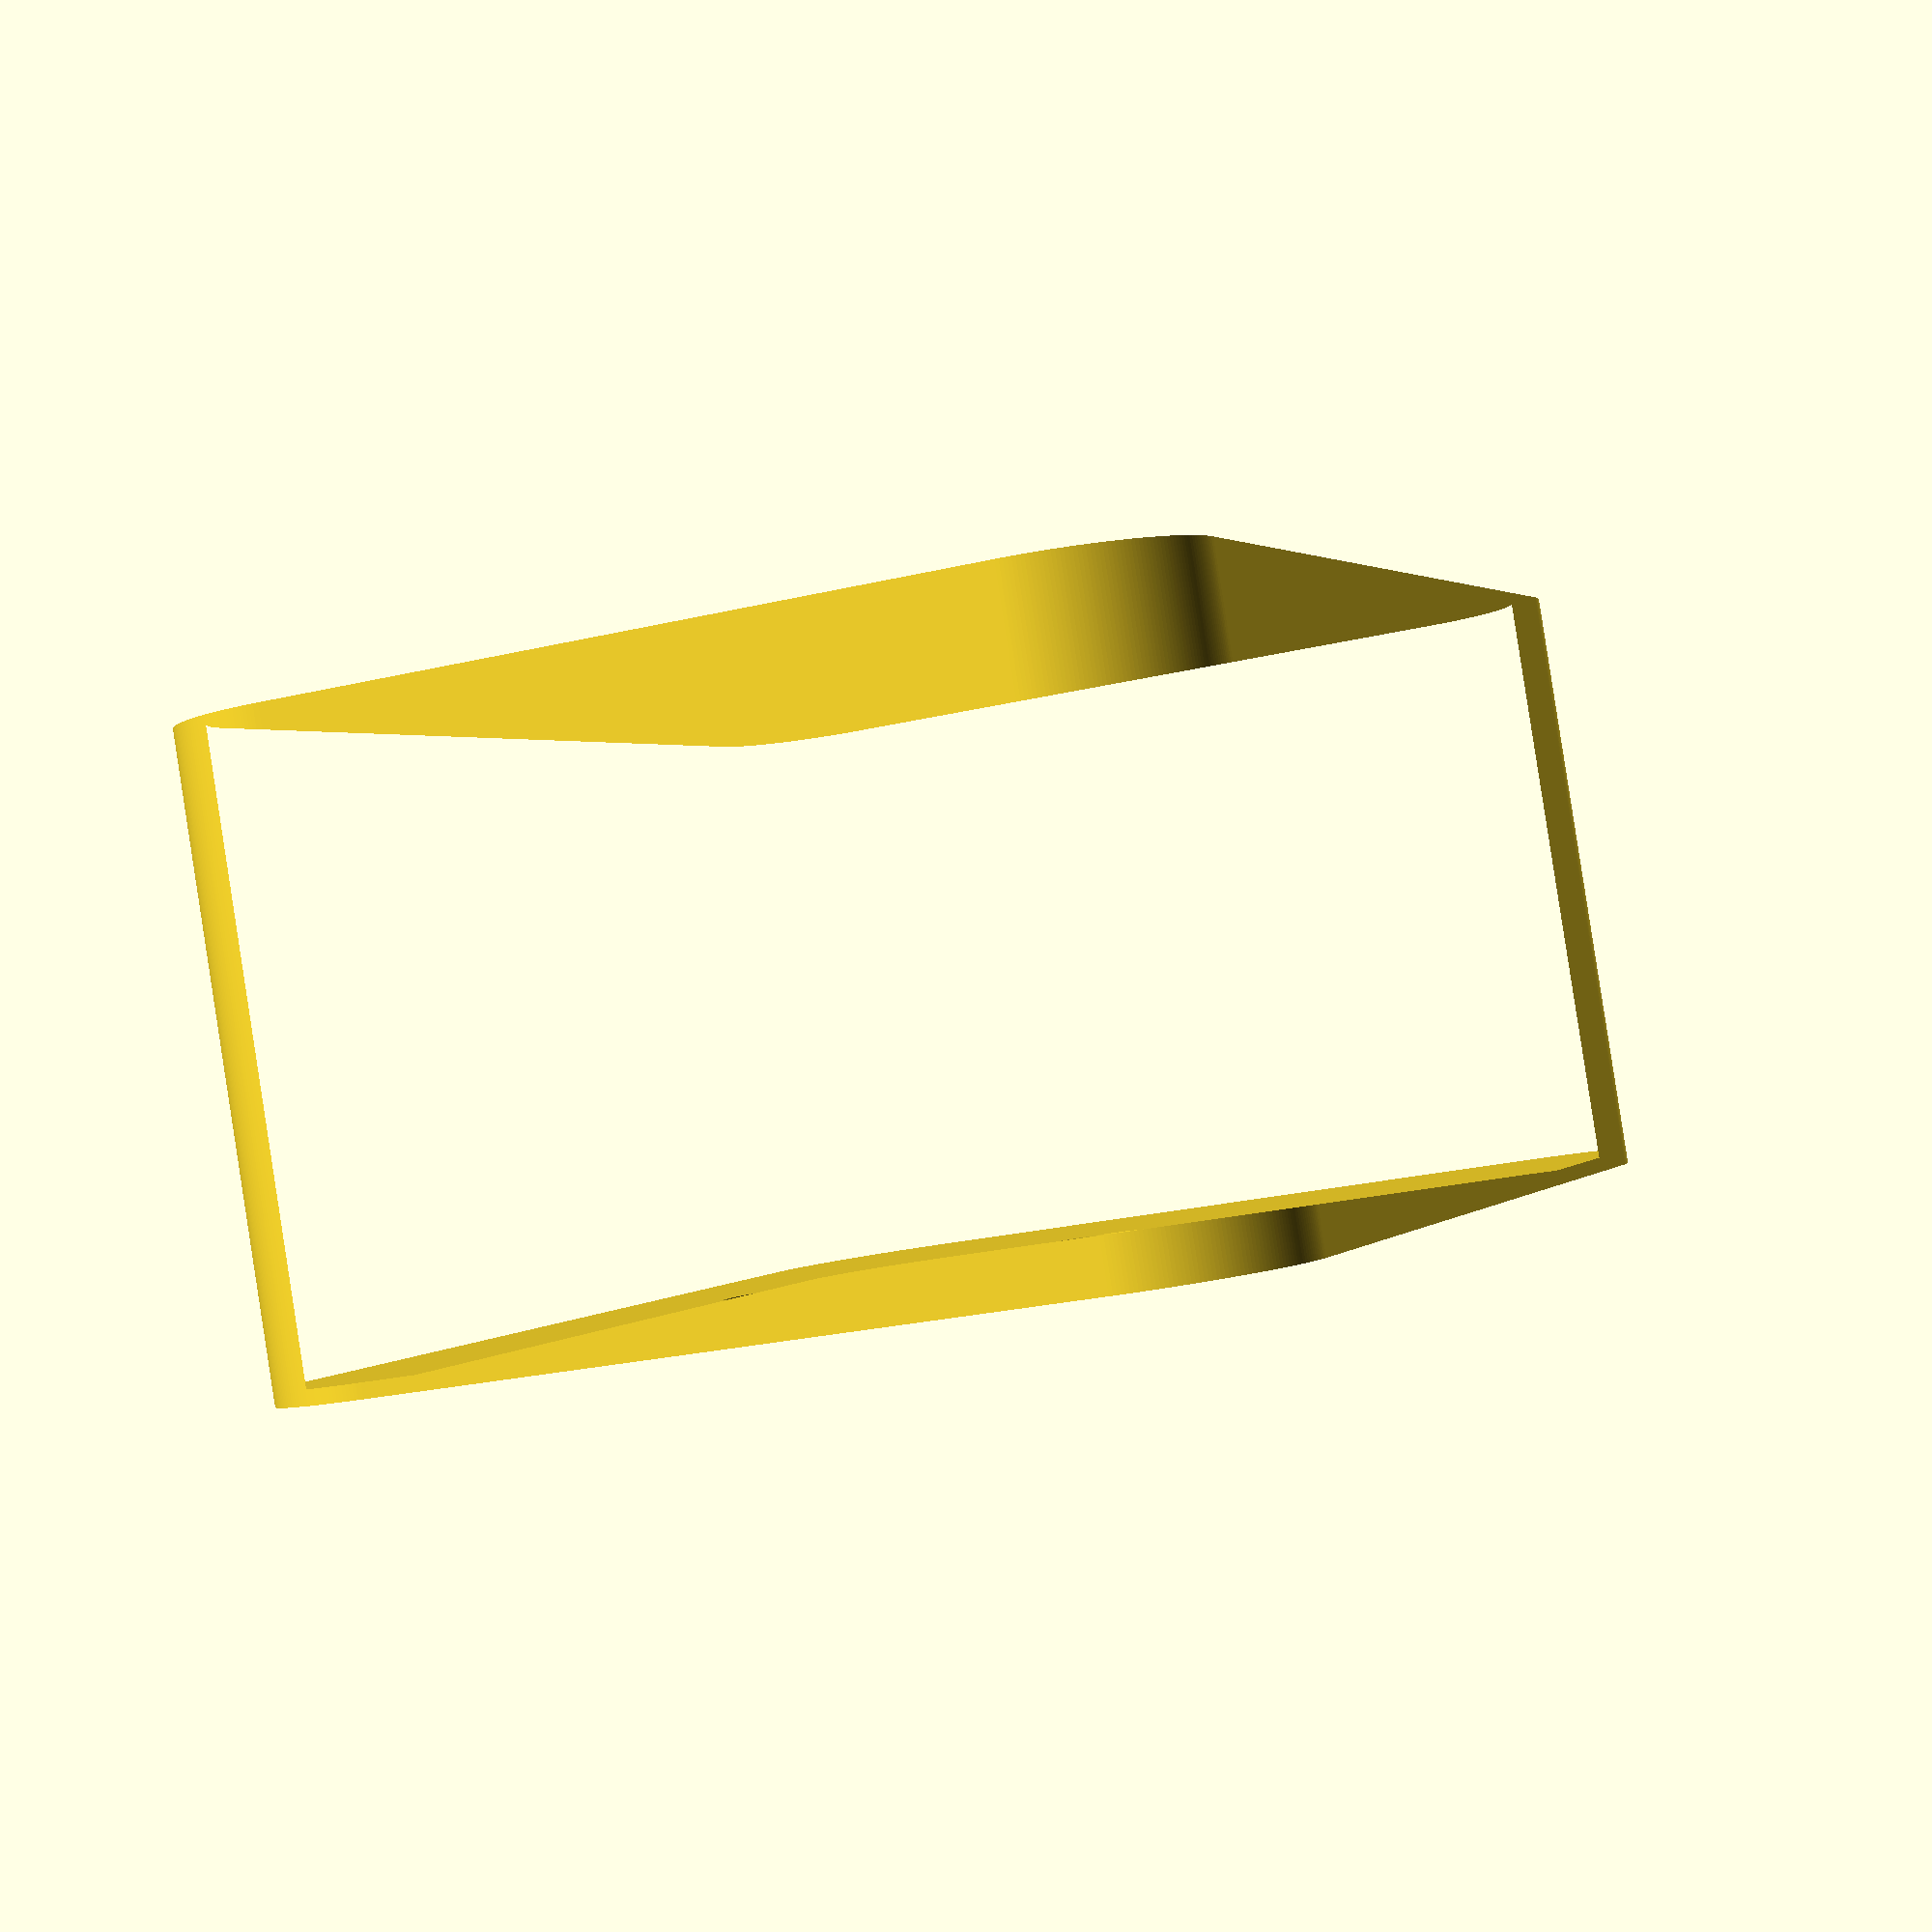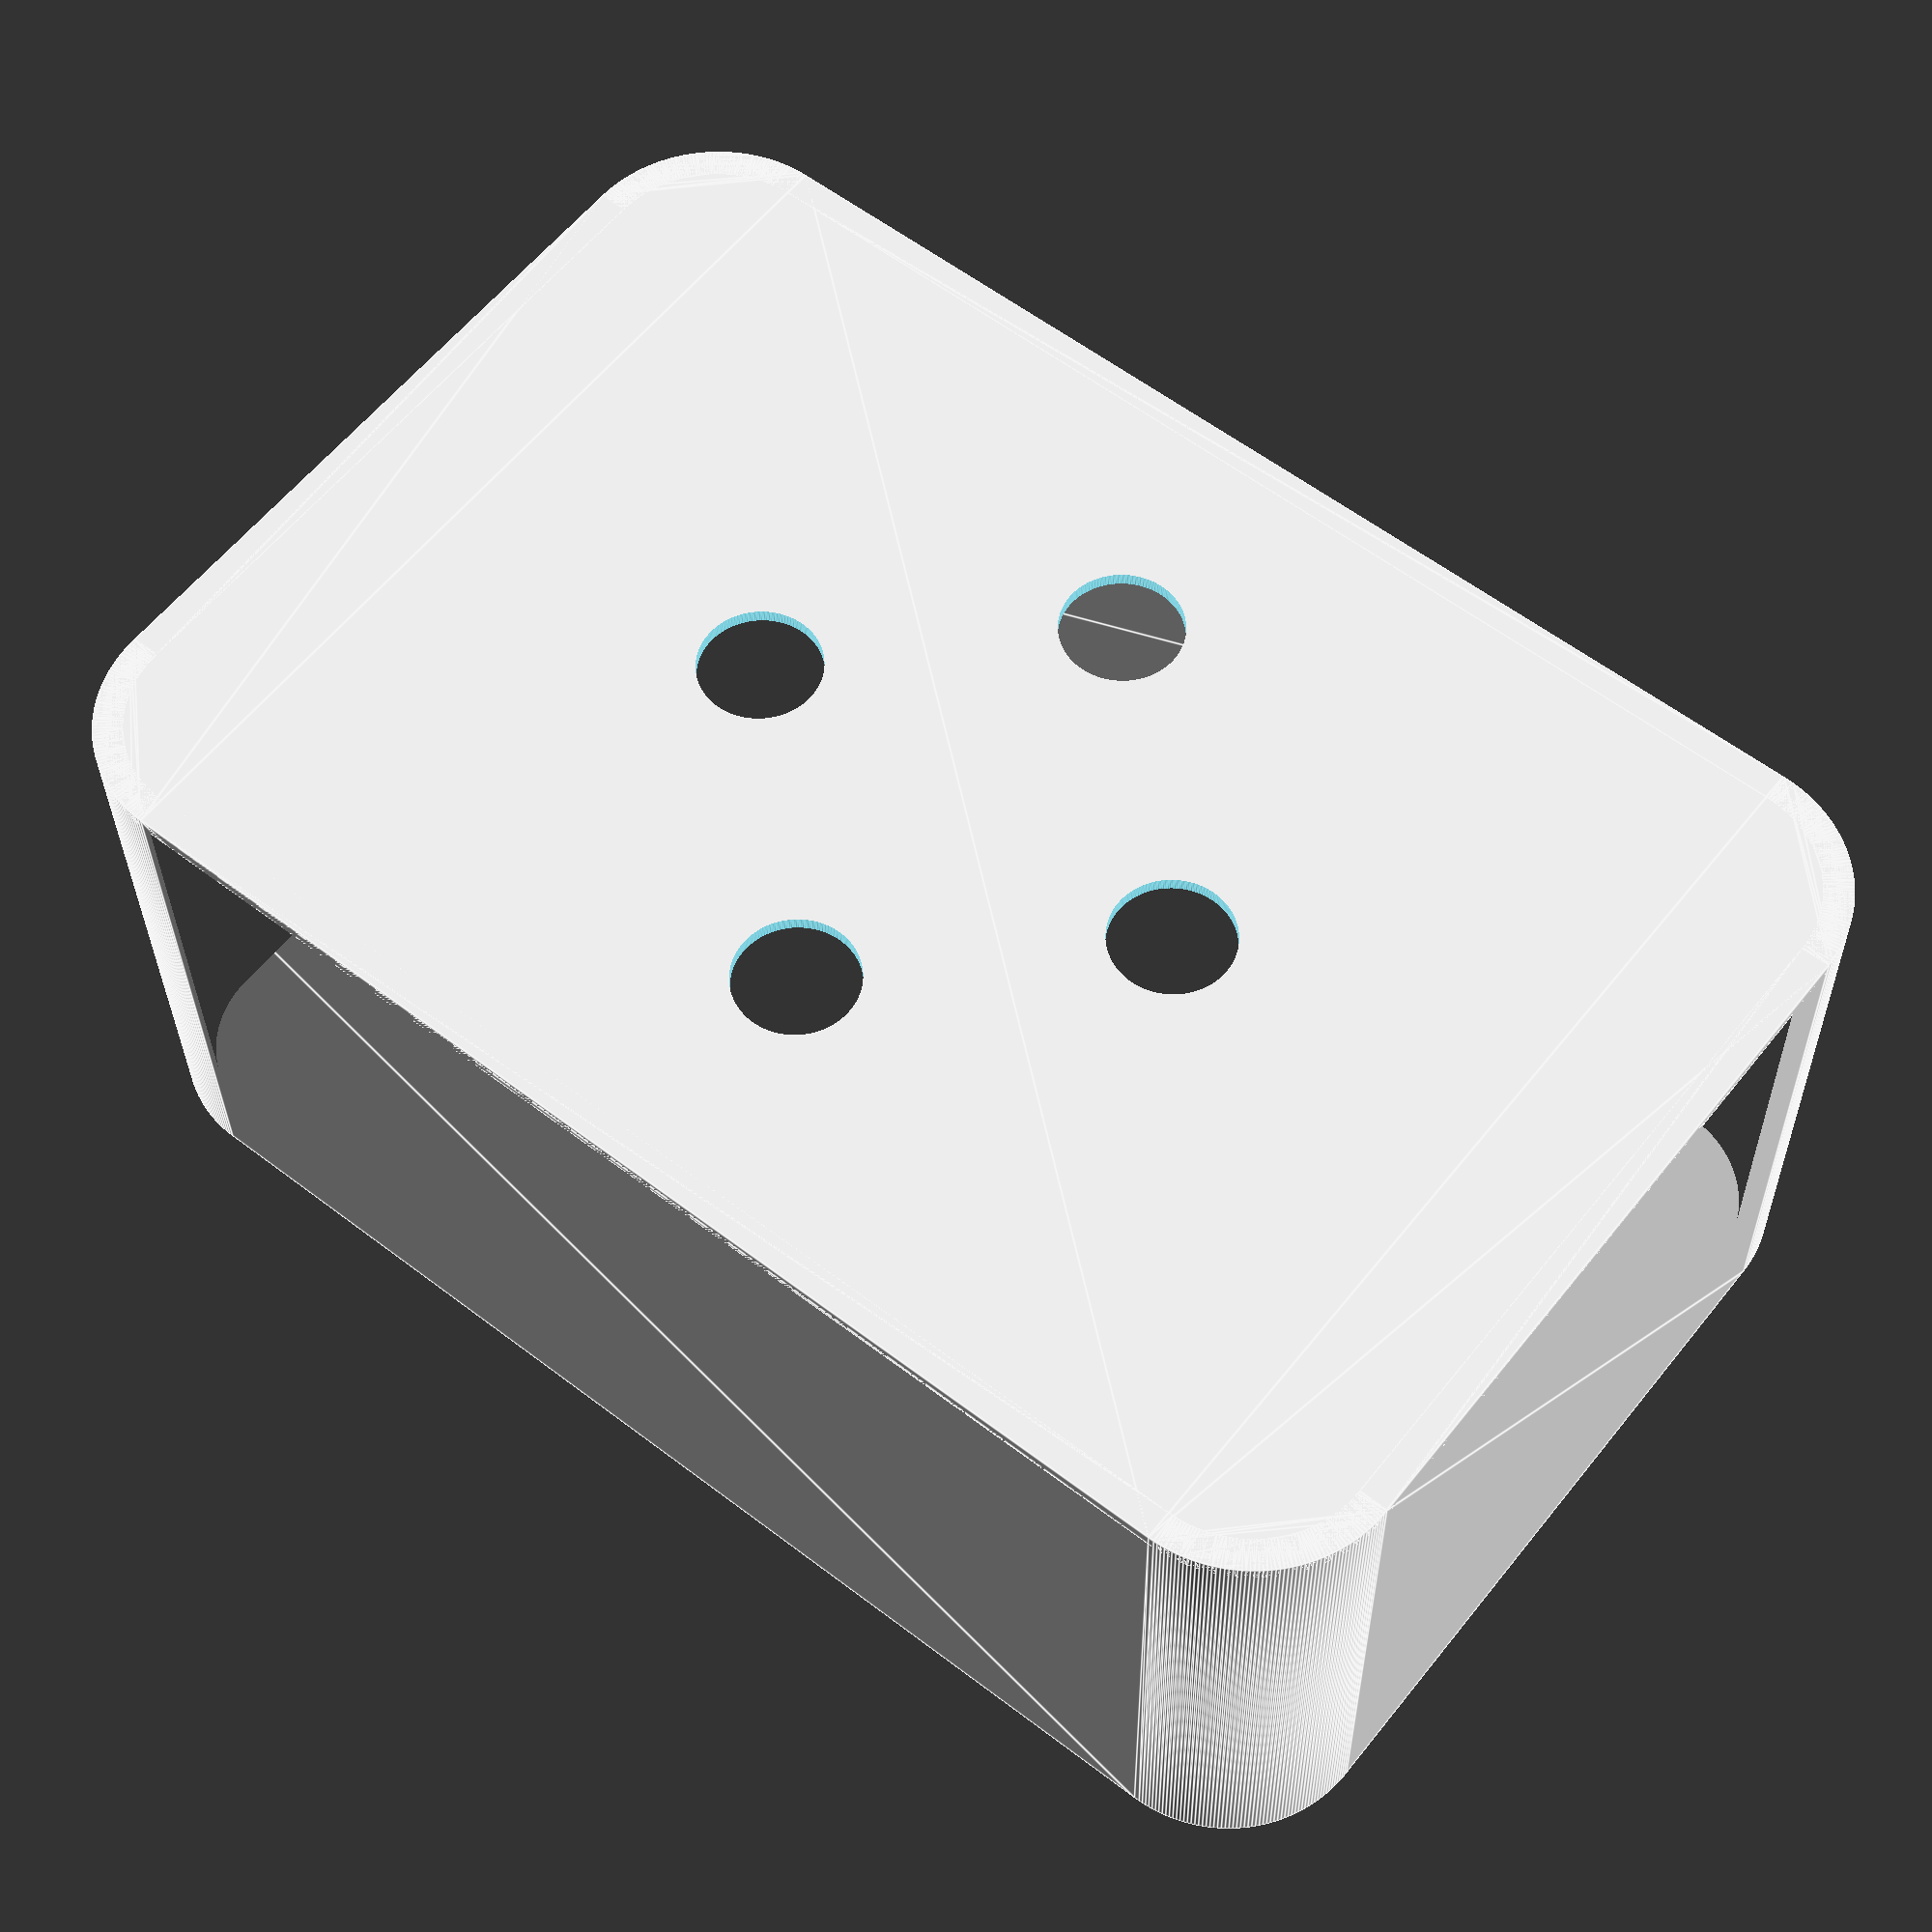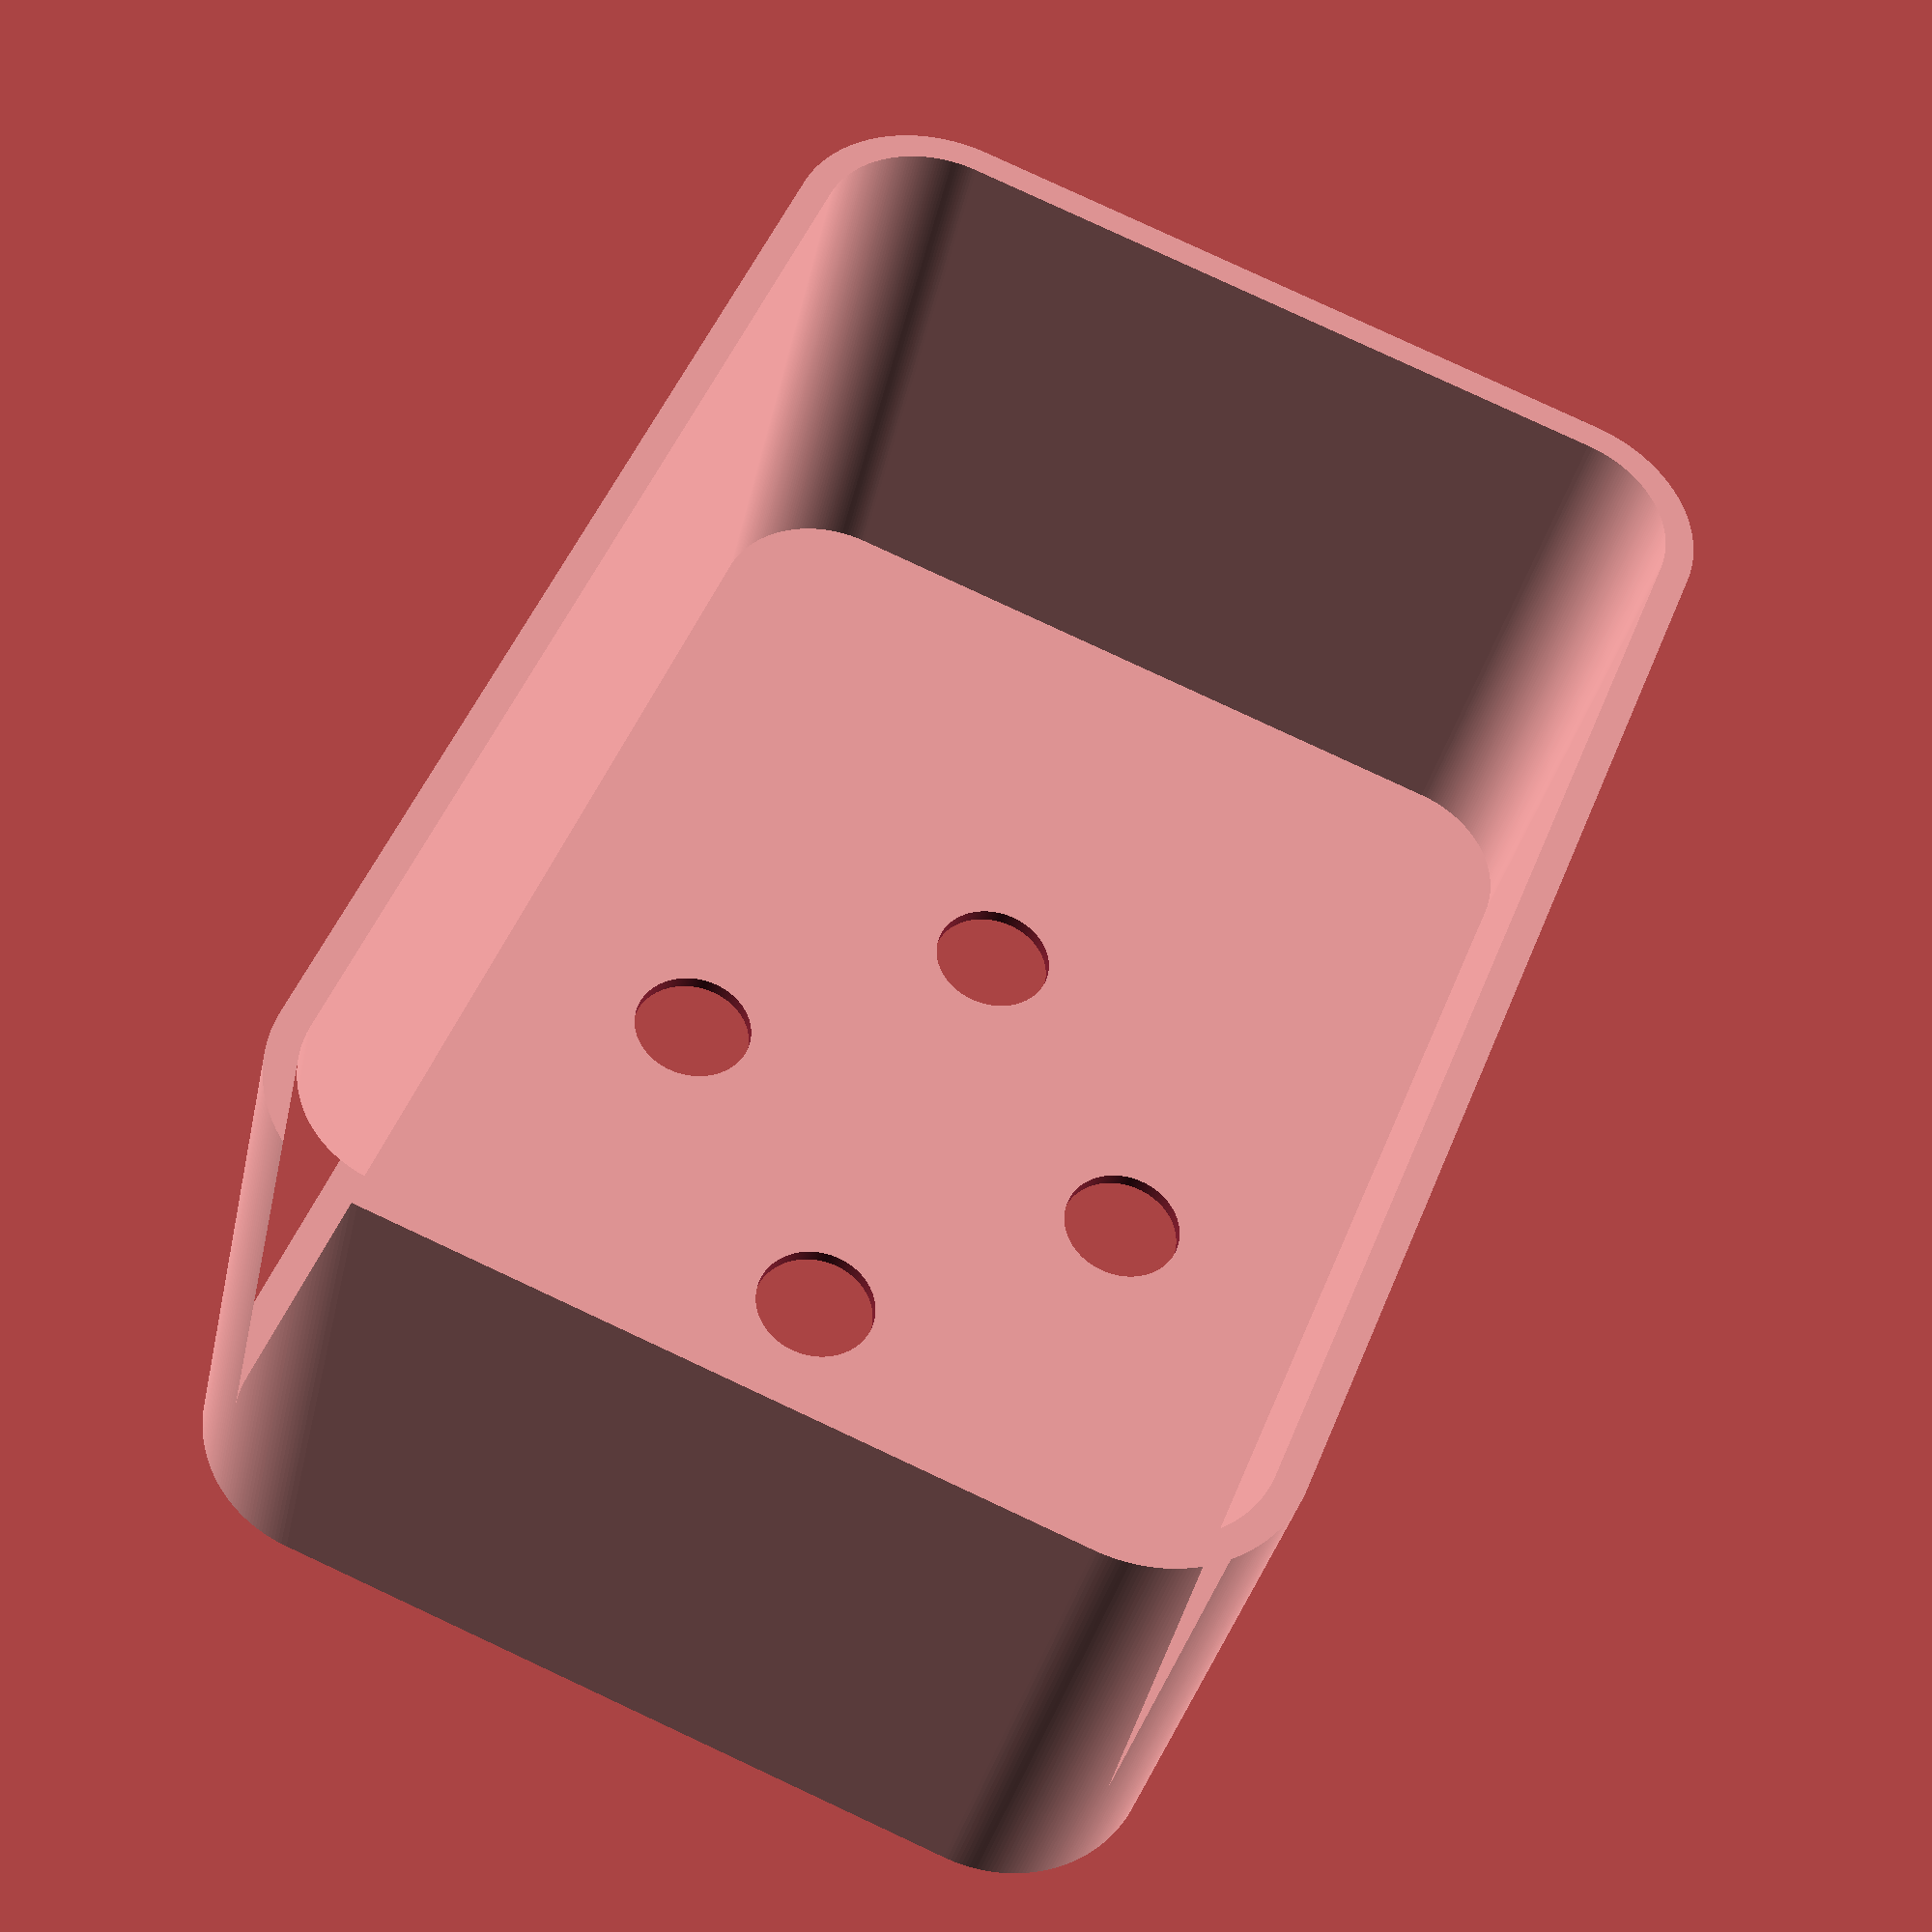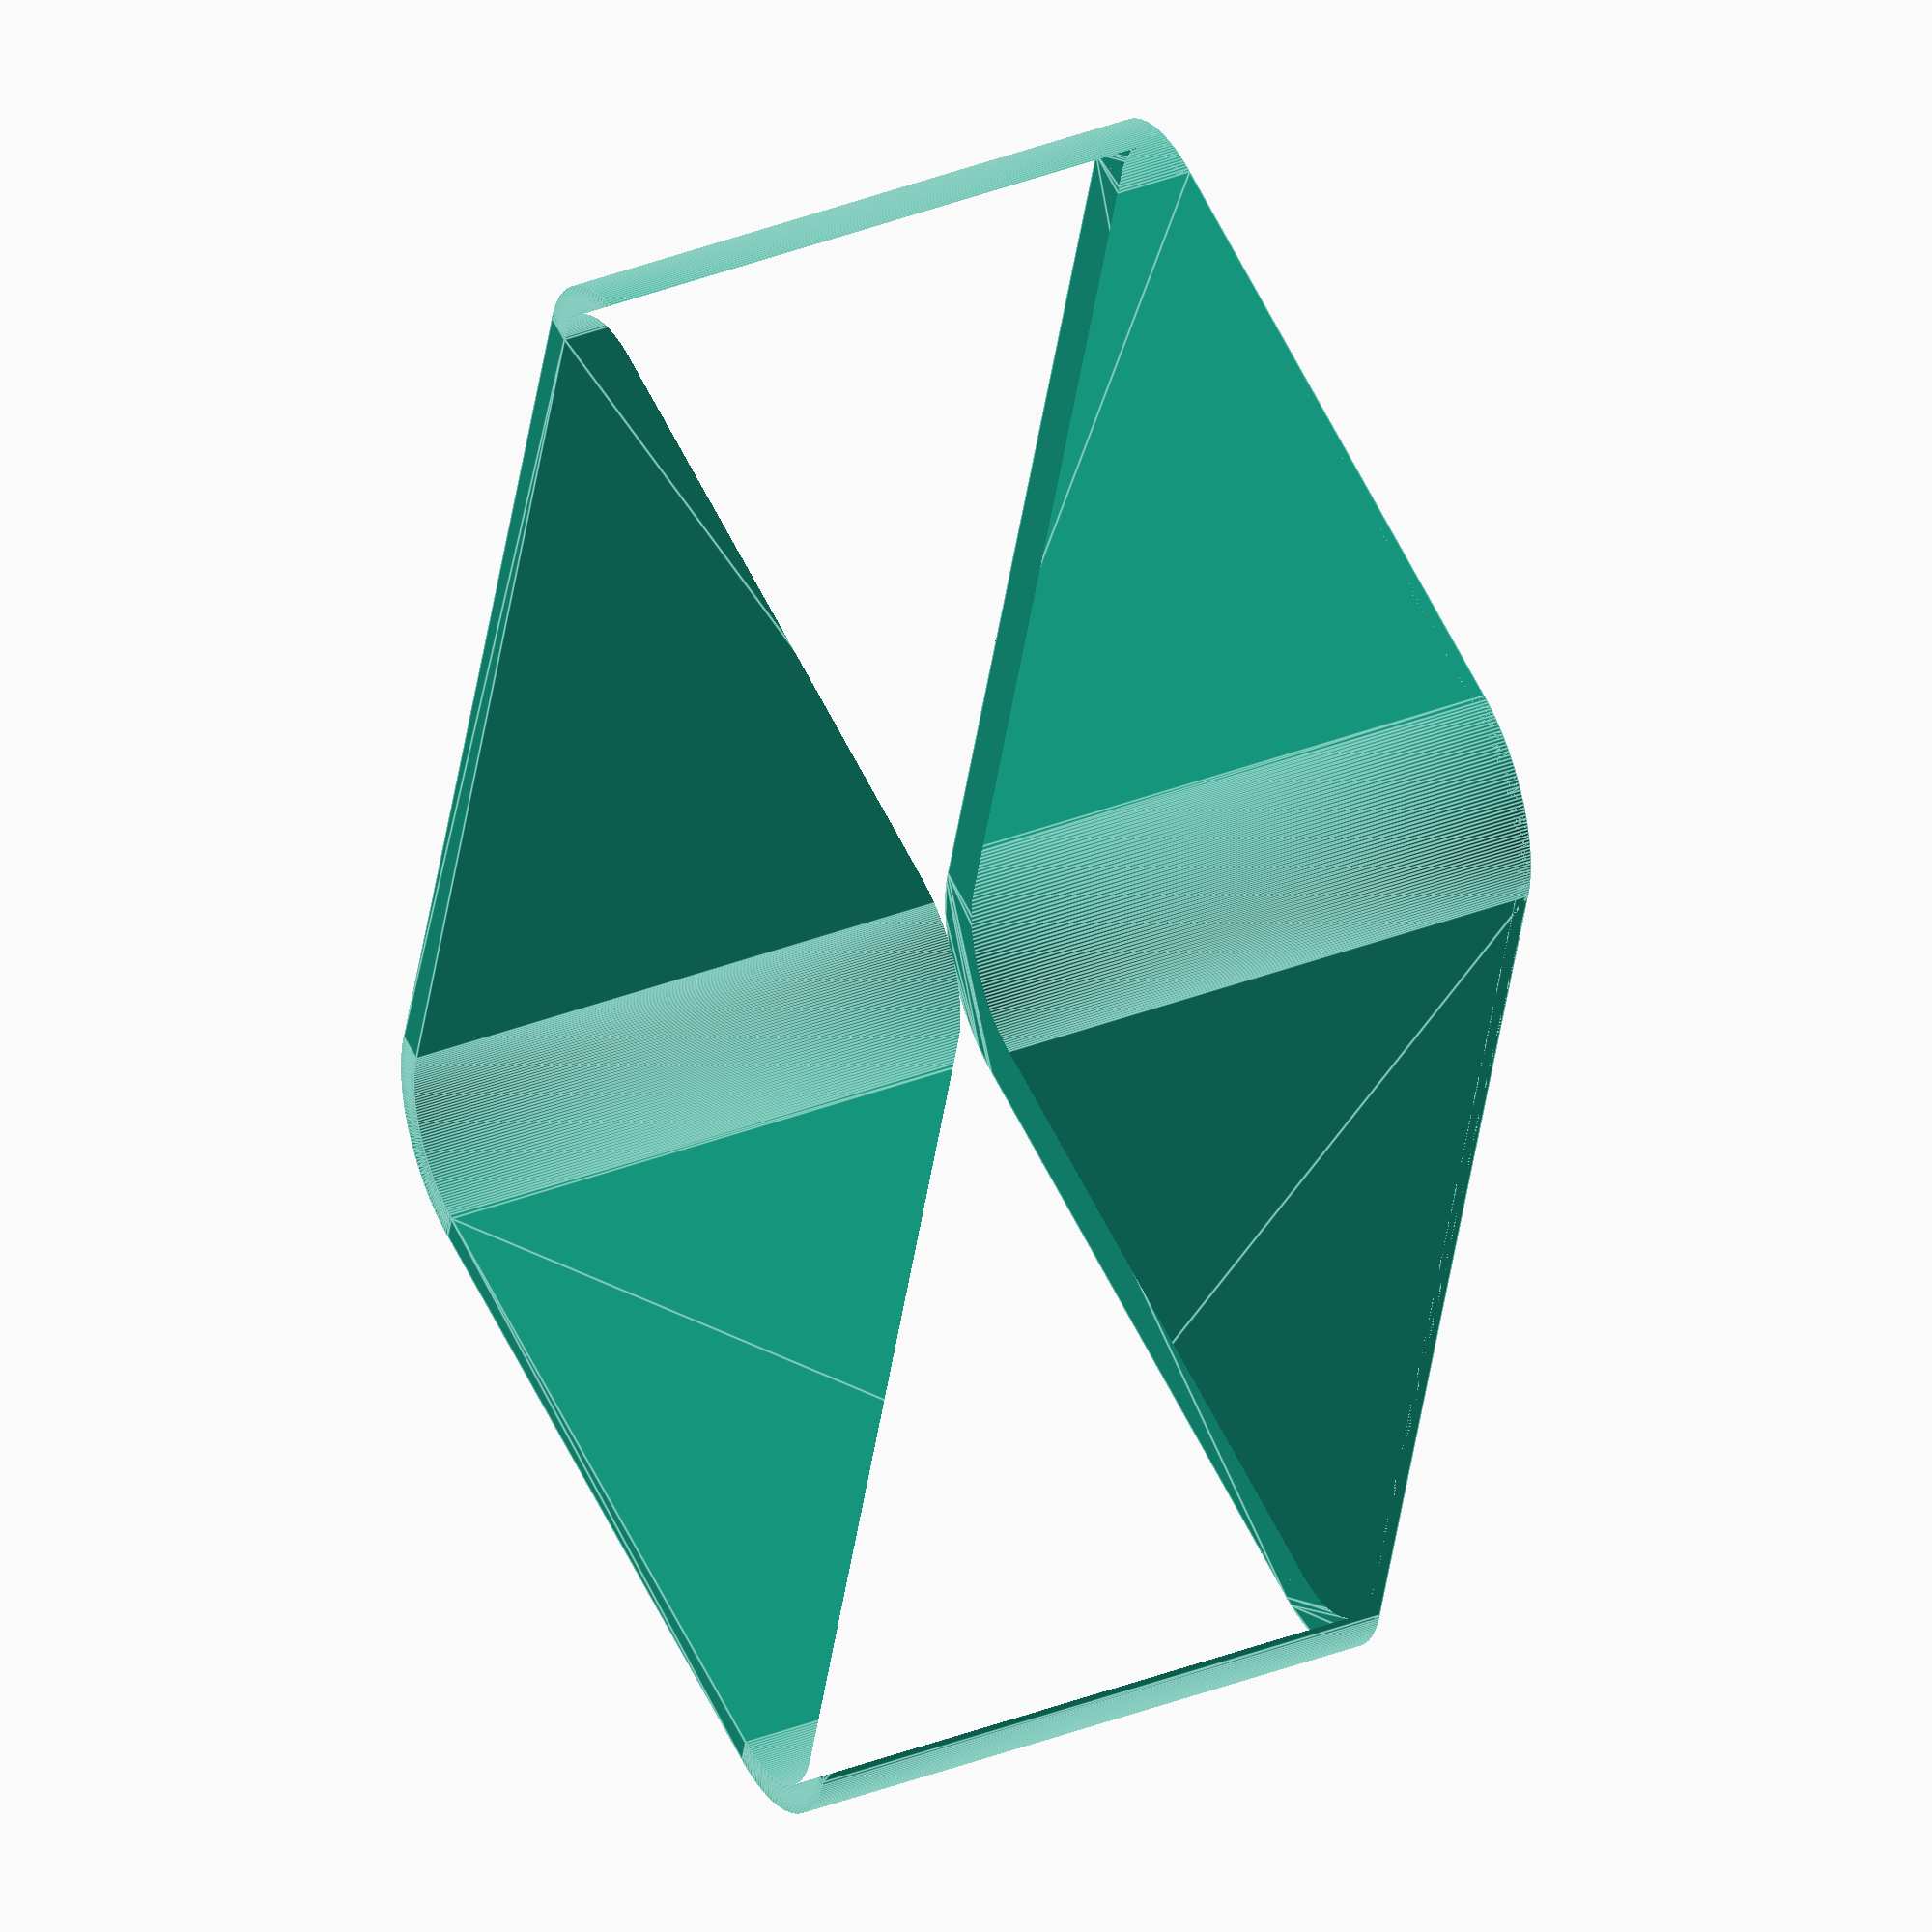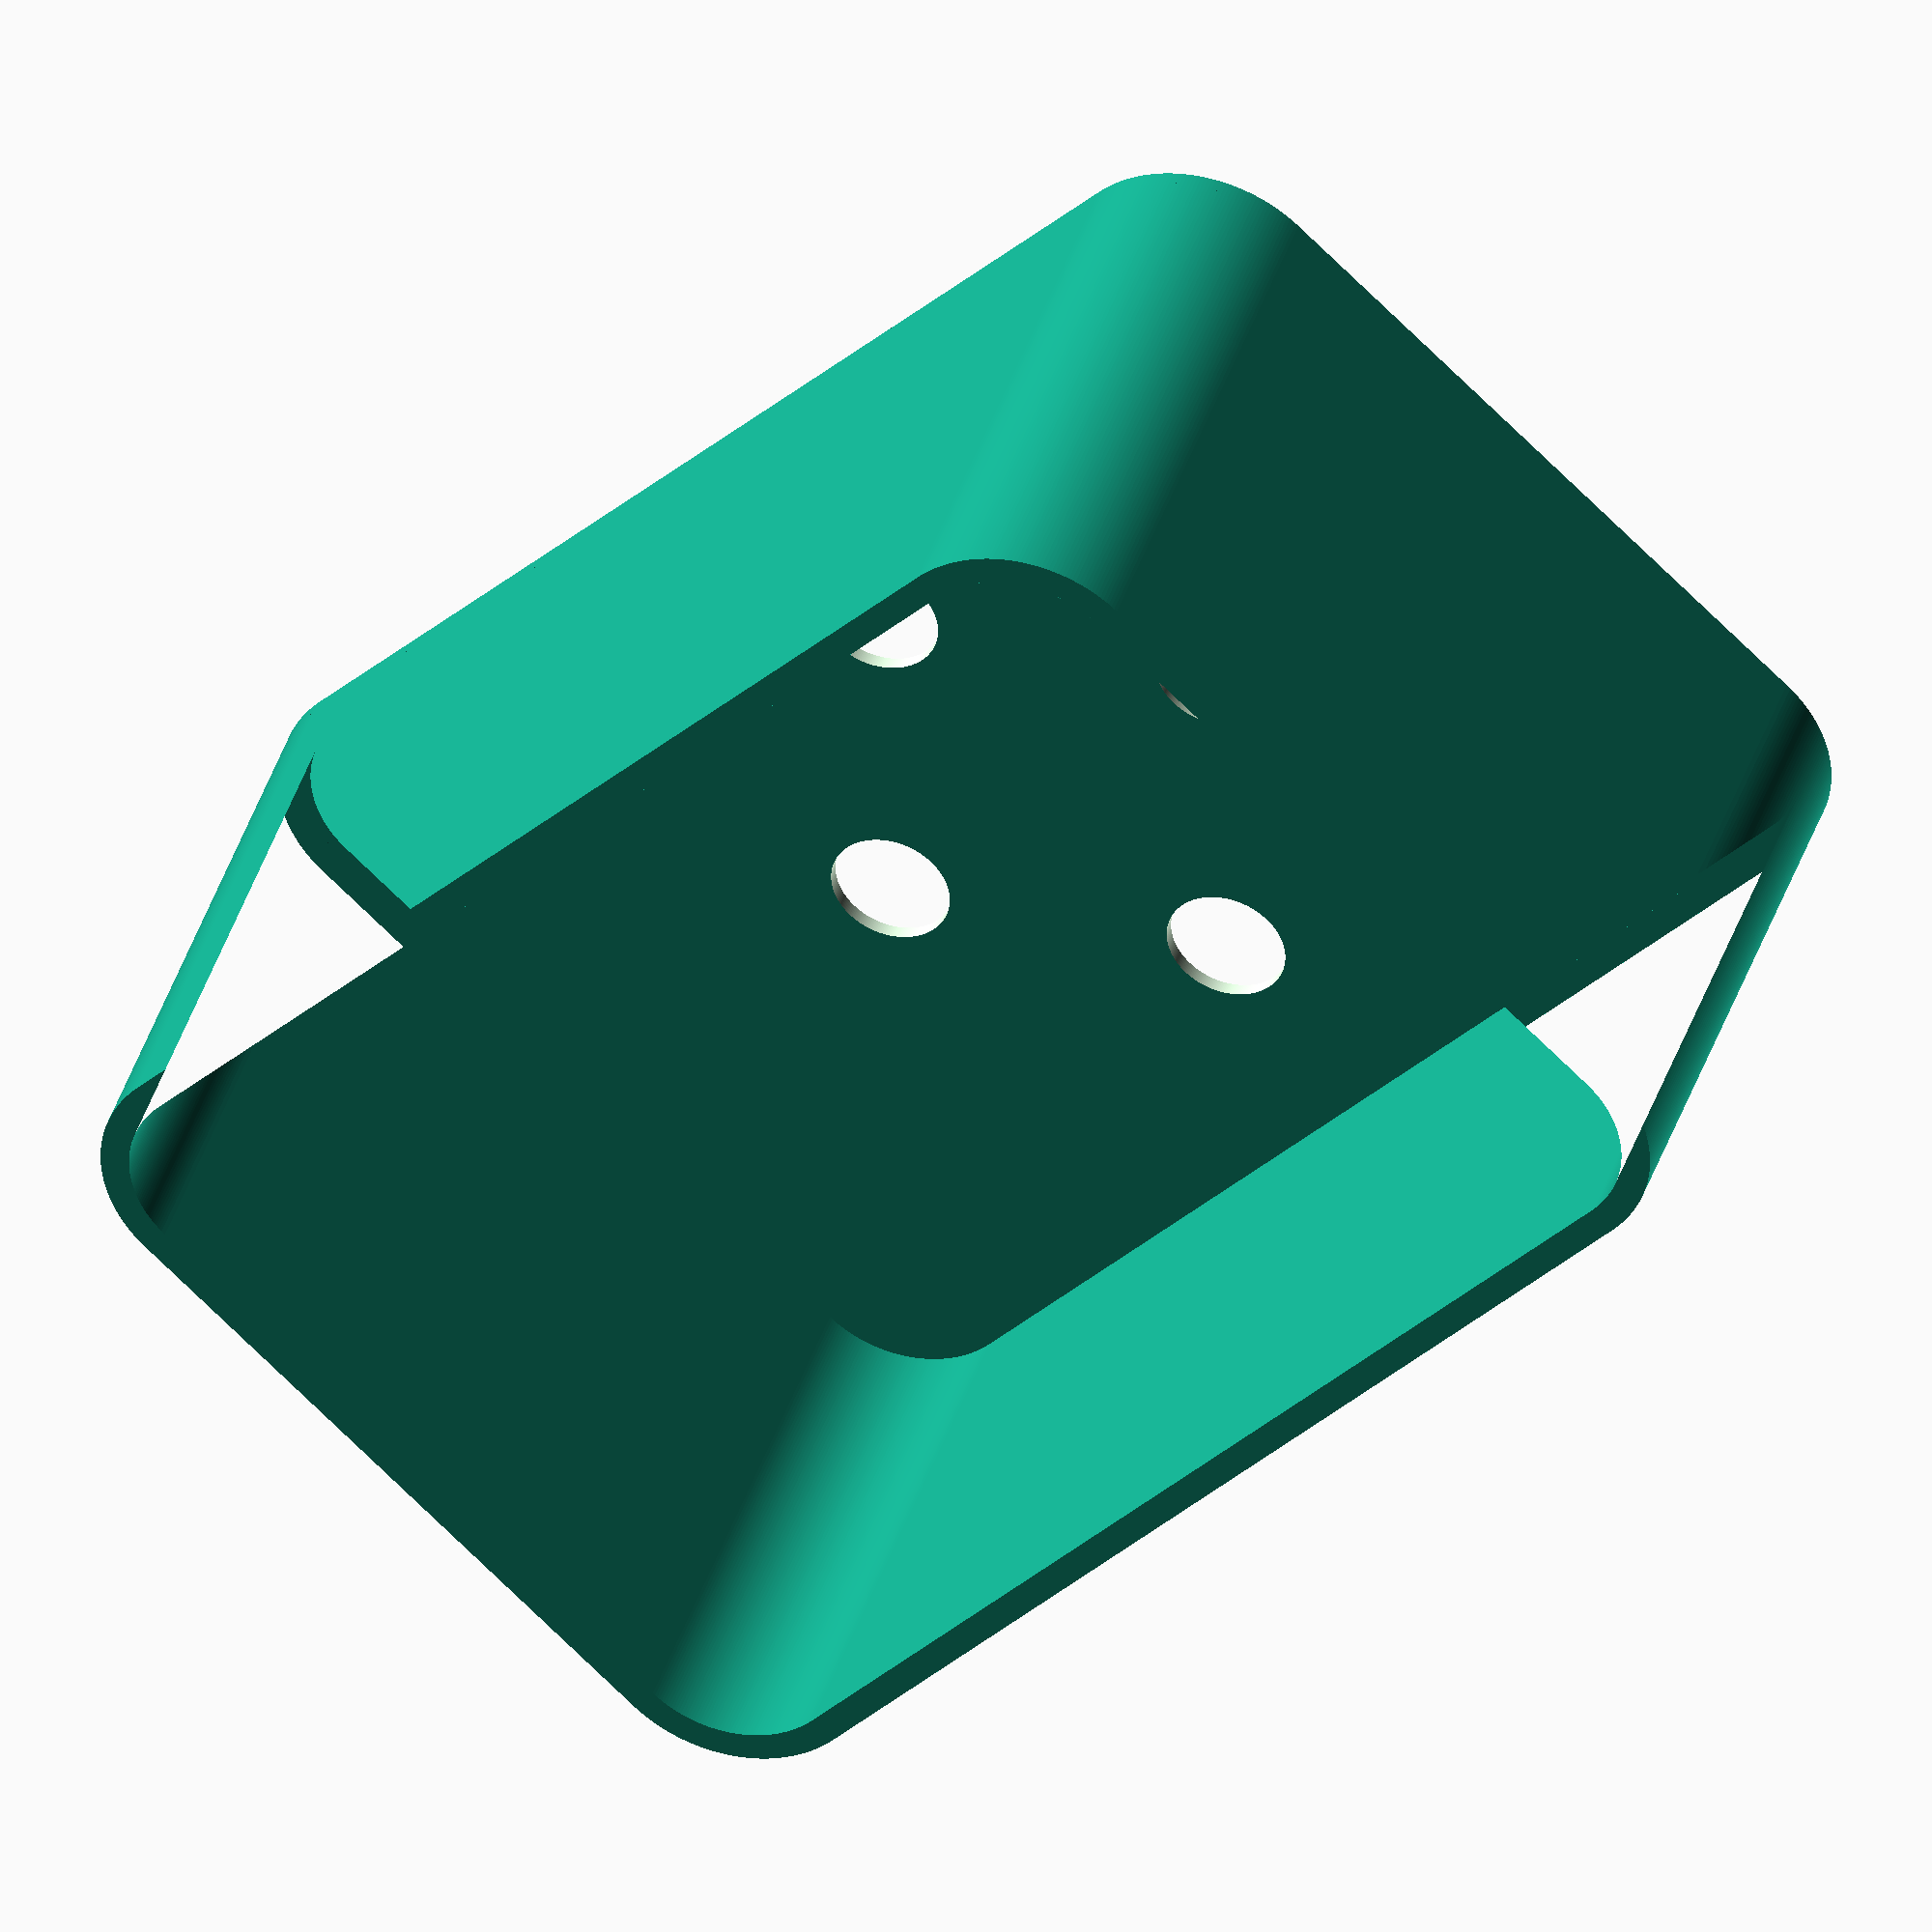
<openscad>

/* [General] */ 
shape = "rectangle"; // ["rectangle","circle","polygon"]
width = 80; // width | diameter
length = 120; 
height = 50;
sides = 6; // [3:36]
thickness= 2.4;
// Corner Radius
cornerRadius = 30;// [0:100]

/* [Holes] */ 
holes= 4; //[0:6]
holeSize = 10;

/* [Advanced] */ 
resolution = 250; //[200-500];
$fn=resolution;
cr = (width/2/101) * cornerRadius;


if(holes > 0){
    difference(){
        pot(); 
        renderHoles();
        }  
}
else {
    pot();
}

module pot(){
    union(){
        linear_extrude(thickness/2) 
        boxShape(width,length,cr);
        linear_extrude(height)
            translate([0,0,thickness/2]) difference(){
               boxShape(width,length,cr);
               offset(-thickness ) boxShape(width,length,cr);
            
        }
    }

}

module renderHoles(){
    l = width - holeSize * 2;
    union()
        translate([0,0,-thickness]) linear_extrude(2*thickness)
            if(holes <2 ) circle(d=holeSize);
            else    
                for(i = [0:holes]){
                    rotate([0,0, 360/holes * i]) translate([l/3 ,0,0])
                        circle(d=holeSize);
                }
}


module roundedRectangle(w,l,cr){
    r = cr;
    offset(r) offset(-r){
        square([w,l]);   
        circle(r);
        translate([0,l]){circle(r);}
        translate([w,l]){circle(r);}
        translate([w,0]){circle(r);}
    }
}

module roundedPolygon(l, cr){
    r = cr;
    offset(r) offset(-r){
        circle(d=l,$fn=sides);
        for (i = [0: sides]){
          rotate([0,0, 360/sides * i]) translate([l/2+cr/2 ,0,0])
            circle(d=r);
        }
    } 
}

module boxShape(w,l,cr){
    if(shape =="rectangle") translate([-w/2,-l/2,0])
        if(!cr)  square([w,l]);
        else roundedRectangle(w,l,cr);
    else
        if(shape == "circle") circle(d=l);
        else rotate([0,0, (sides%2 != 0 ? 270/sides : 0)]) roundedPolygon(l,cr);
}



</openscad>
<views>
elev=271.5 azim=200.1 roll=171.2 proj=p view=solid
elev=30.7 azim=231.7 roll=180.6 proj=p view=edges
elev=35.5 azim=202.0 roll=347.9 proj=p view=wireframe
elev=322.2 azim=16.4 roll=63.9 proj=o view=edges
elev=139.5 azim=223.0 roll=163.0 proj=o view=wireframe
</views>
